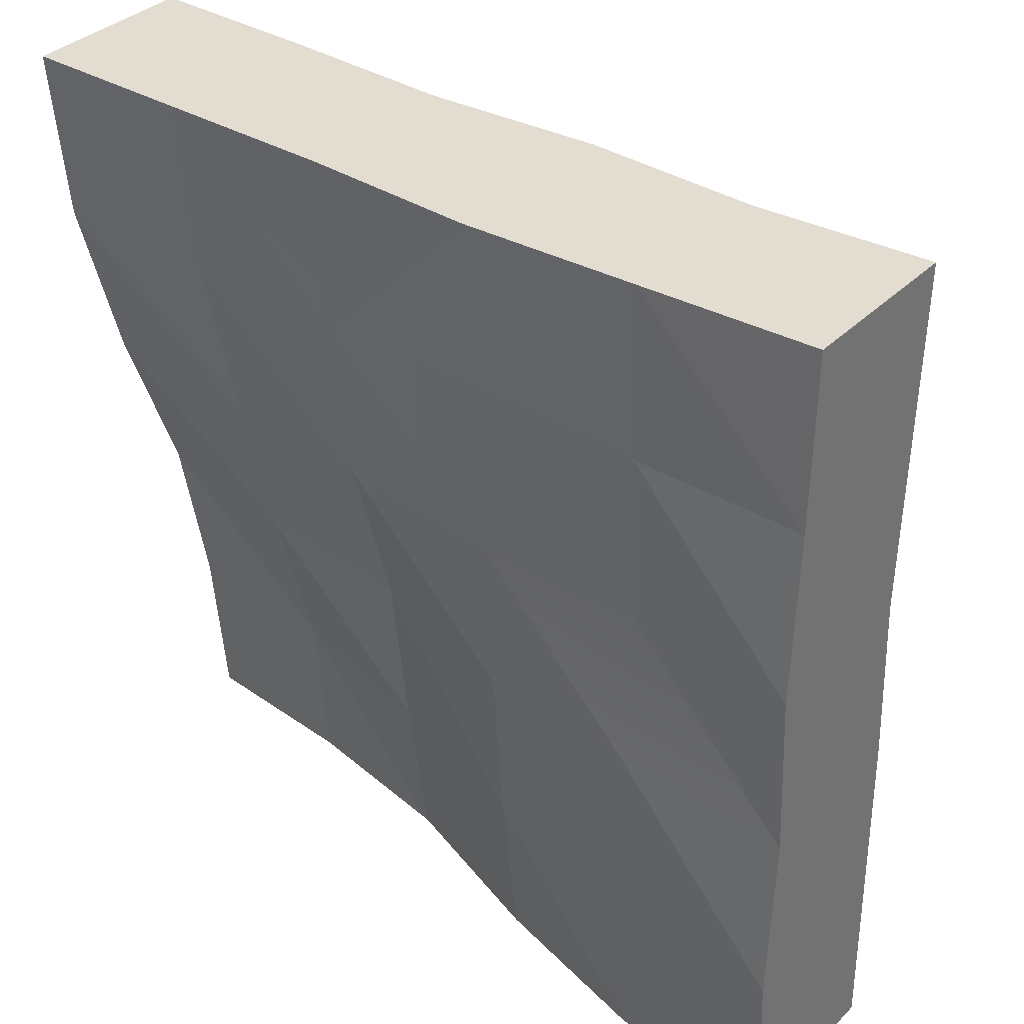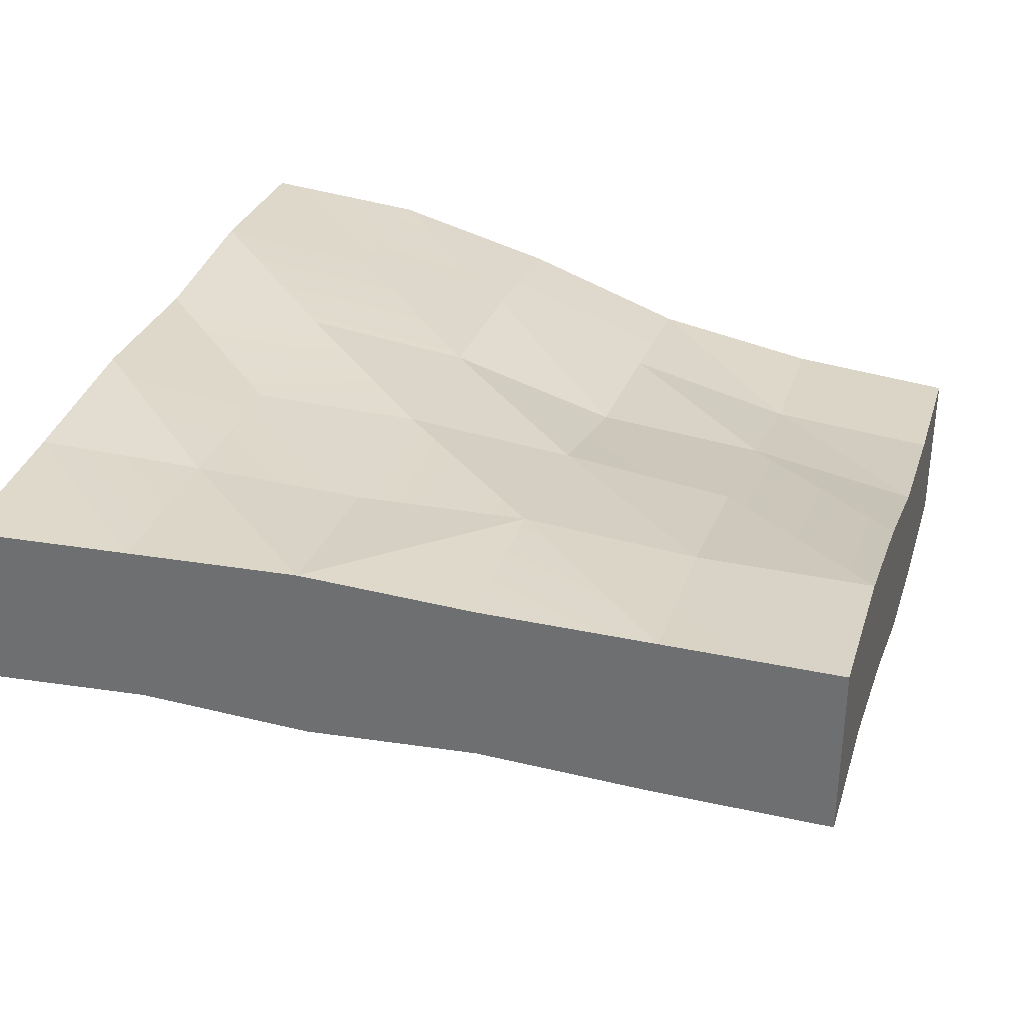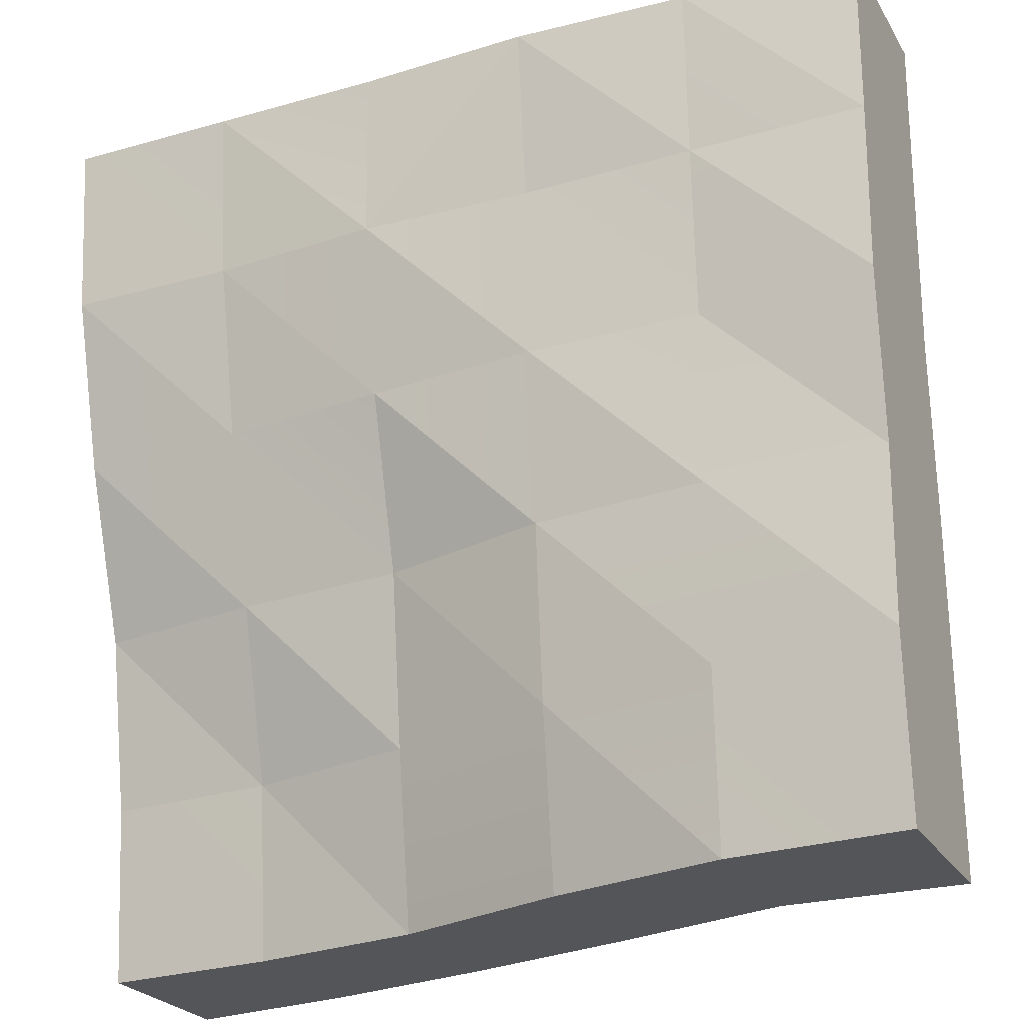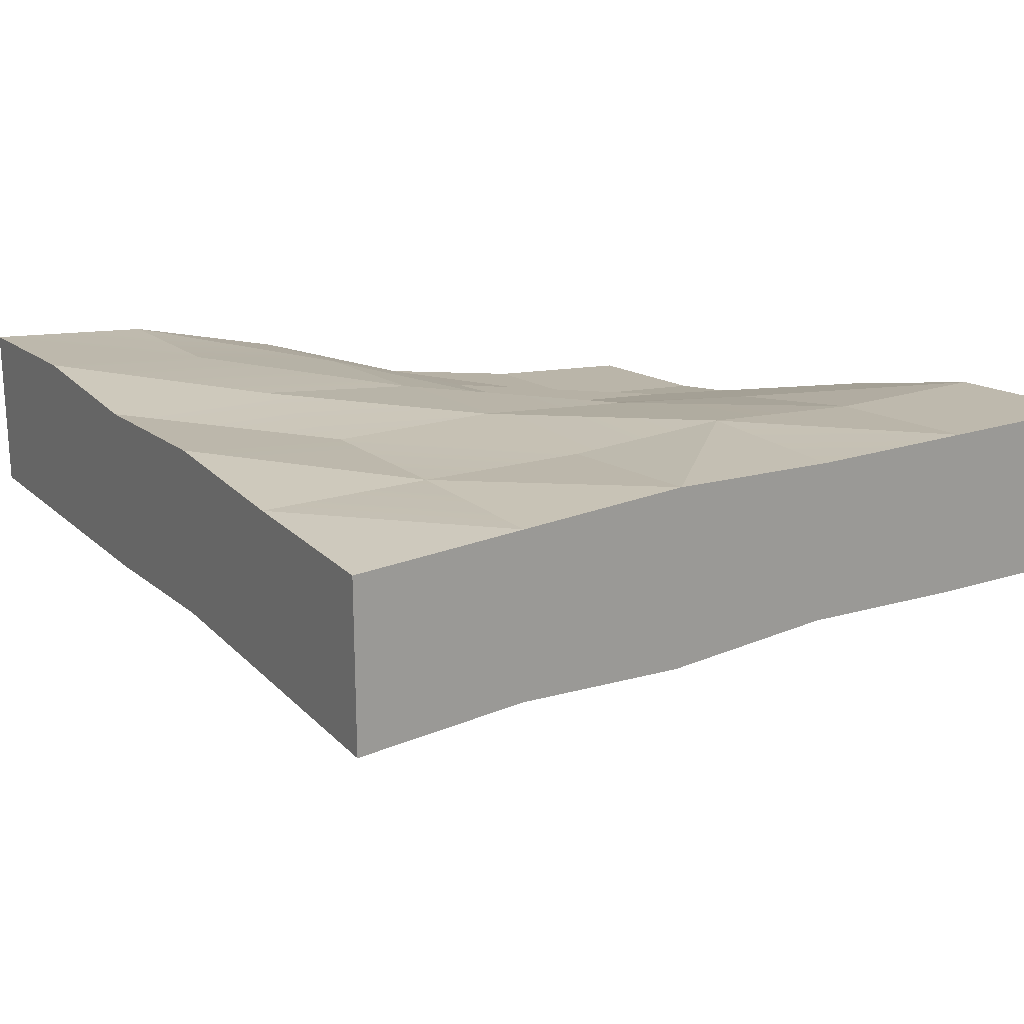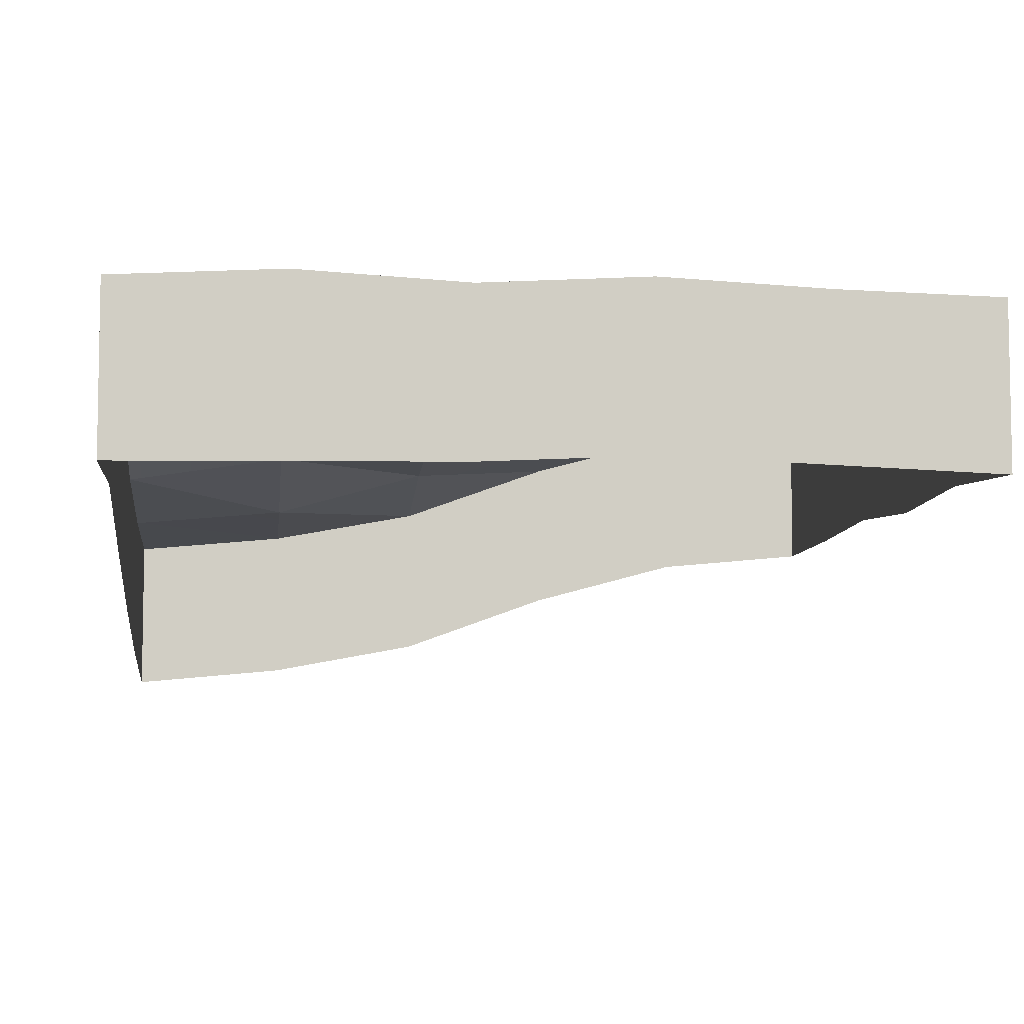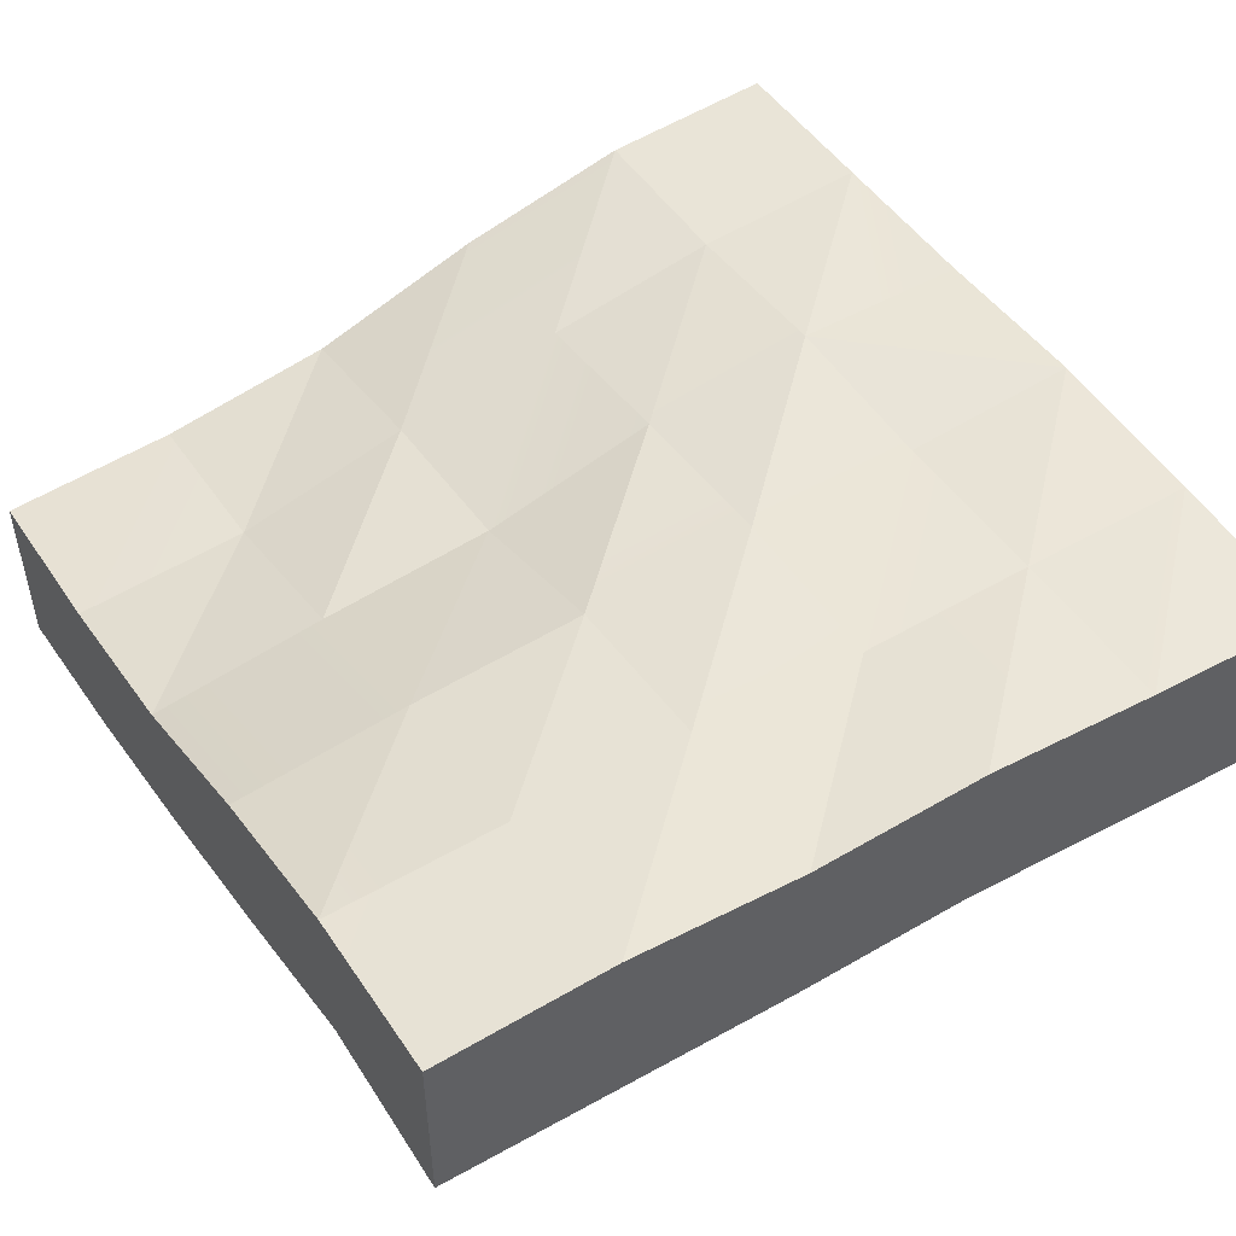
<metadata>
{"format":"obj","ext":"obj","renderer":"f3d","projection":"perspective","resolution":1024,"background":"white","views":[{"elev":35.2,"azim":-142.1,"up":"+Z"},{"elev":32.5,"azim":15.8,"up":"+Y"},{"elev":-24.7,"azim":-155.9,"up":"+Z"},{"elev":20.6,"azim":-32.2,"up":"+Y"},{"elev":-6.4,"azim":-96.7,"up":"+Y"},{"elev":48.7,"azim":-121.3,"up":"+Y"}]}
</metadata>
<code>
g terrain-world-valley2
v -3.01 -0.8987 -3.01
v 2.99 -2.679 -3.01
v 2.99 -0.9772 2.99
v 2.99 -4.335 -15
v 8.99 -5.446 -15
v 8.99 -4.912 -9.01
v 2.99 -3.416 -9.01
v 8.99 -4.912 -9.01
v 8.99 -3.241 -3.01
v -9.01 0.2269 15
v -15 -5.126e-06 15
v -15 0.1331 9
v -9.01 0.02101 8.99
v -3.01 -0.175 8.99
v -3.01 0.4501 15
v 2.99 -0.01989 8.99
v 8.99 -0.5125 8.99
v 9 0.07541 15
v -9.01 -0.5613 -15
v -3.01 -2.172 -15
v -3.01 -1.407 -9.01
v 2.99 -0.9772 2.99
v 8.99 -1.732 2.99
v 8.99 -0.5125 8.99
v 8.99 -3.241 -3.01
v 15 -4.335 -3
v 15 -2.172 3
v -9.01 0.02101 8.99
v -15 0.1331 9
v -15 0.4041 3
v 8.99 -4.912 -9.01
v 15 -5.446 -9
v 15 -4.335 -3
v 2.99 -0.01989 8.99
v 2.99 0.1494 15
v -3.01 0.4501 15
v 2.99 -0.01989 8.99
v 9 0.07541 15
v -3.01 -0.3724 2.99
v -3.01 -0.175 8.99
v -9.01 -0.2871 2.99
v -9.01 0.02101 8.99
v -9.01 0.2269 15
v -15 0.1331 9
v -3.01 -1.407 -9.01
v 2.99 -2.679 -3.01
v -3.01 -0.8987 -3.01
v 2.99 -4.335 -15
v 8.99 -4.912 -9.01
v 2.99 -3.416 -9.01
v 2.99 -3.416 -9.01
v 8.99 -3.241 -3.01
v 2.99 -2.679 -3.01
v -9.01 0.02101 8.99
v -3.01 0.4501 15
v -9.01 0.2269 15
v 8.99 -4.912 -9.01
v 15 -4.335 -3
v 8.99 -3.241 -3.01
v 2.99 -0.01989 8.99
v -3.01 0.4501 15
v -3.01 -0.175 8.99
v 8.99 -1.732 2.99
v 15 -0.5613 9
v 8.99 -0.5125 8.99
v -3.01 -1.407 -9.01
v 2.99 -3.416 -9.01
v 2.99 -2.679 -3.01
v -3.01 -2.172 -15
v 2.99 -4.335 -15
v 8.99 -0.5125 8.99
v 15 -0.5613 9
v 15 -5.126e-06 15
v 9 0.07541 15
v -9.01 -0.2811 -9.01
v -3.01 -1.407 -9.01
v -3.01 -0.8987 -3.01
v -9.01 -0.5613 -15
v -9.01 -0.2871 2.99
v -15 0.4041 3
v -15 0.03876 -2.99
v -9.01 0.02101 8.99
v -3.01 -0.3724 2.99
v 2.99 -0.9772 2.99
v 2.99 -0.01989 8.99
v 8.99 -0.5125 8.99
v -9.01 -0.1721 -3.01
v -15 0.03876 -2.99
v -15 0.3507 -8.99
v -9.01 -0.2871 2.99
v -3.01 -0.3724 2.99
v 8.99 -5.446 -15
v 15 -6 -15
v 15 -5.446 -9
v 8.99 -4.912 -9.01
v -9.01 -0.1721 -3.01
v -3.01 -0.8987 -3.01
v -3.01 -0.3724 2.99
v 2.99 -0.9772 2.99
v 8.99 -1.732 2.99
v 15 -2.172 3
v 15 -0.5613 9
v 8.99 -3.241 -3.01
v 2.99 -2.679 -3.01
v 2.99 -0.9772 2.99
v -9.01 -0.2811 -9.01
v -15 1.657e-05 -15
v -9.01 -0.5613 -15
v -15 0.3507 -8.99
v -9.01 -0.1721 -3.01
v -3.01 -0.8987 -3.01
v 15 -6 -15
v 15 -8 -15
v 15 -7.446 -8.99
v 15 -5.446 -9
v 15 -6.335 -2.99
v 15 -4.335 -3
v 15 -4.173 2.99
v 15 -2.172 3
v 15 -2.561 8.99
v 15 -0.5613 9
v 15 -2 15
v 15 -5.126e-06 15
v 8.99 -5.446 -15
v 8.99 -7.008 -15
v 15 -8 -15
v 15 -6 -15
v 2.99 0.1494 15
v -3.01 -1.961 15
v -3.01 0.4501 15
v 2.99 -1.596 15
v 9 0.07541 15
v 8.99 -1.867 15
v 15 -5.126e-06 15
v 15 -2 15
v 2.99 -4.335 -15
v 2.99 -5.594 -15
v 8.99 -7.008 -15
v 8.99 -5.446 -15
v -3.01 0.4501 15
v -3.01 -1.961 15
v -9.01 -1.649 15
v -9.01 0.2269 15
v -15 -2 15
v -15 -5.126e-06 15
v -15 -5.126e-06 15
v -15 -2 15
v -15 -1.773 9.01
v -15 0.1331 9
v -15 -1.55 3.01
v -15 0.4041 3
v -15 -1.851 -2.99
v -15 0.03876 -2.99
v -15 -1.925 -8.99
v -15 0.3507 -8.99
v -15 -2 -15
v -15 1.657e-05 -15
v -3.01 -2.172 -15
v 2.99 -5.594 -15
v 2.99 -4.335 -15
v -3.01 -3.902 -15
v -9.01 -0.5613 -15
v -9.01 -2.027 -15
v -3.01 -2.172 -15
v -15 1.657e-05 -15
v -15 -2 -15
v -9.01 -2.027 -15
v -9.01 -0.5613 -15
v 15 -2.561 8.99
v 15 -6 15
v 15 -2 15
v 15 -6.561 8.99
v 15 -4.173 2.99
v 15 -8.173 2.99
v 15 -6.335 -2.99
v 15 -10.33 -2.99
v 15 -7.446 -8.99
v 15 -11.45 -8.99
v 15 -8 -15
v 15 -12 -15
v -15 -2 -15
v -15 -6 -15
v -9.01 -6.027 -15
v -9.01 -2.027 -15
v -3.01 -7.902 -15
v -3.01 -3.902 -15
v 2.99 -9.594 -15
v 2.99 -5.594 -15
v 8.99 -11.01 -15
v 8.99 -7.008 -15
v 15 -12 -15
v 15 -8 -15
v -15 -1.925 -8.99
v -15 -6 -15
v -15 -2 -15
v -15 -5.925 -8.99
v -15 -1.851 -2.99
v -15 -5.851 -2.99
v -15 -1.55 3.01
v -15 -5.55 3.01
v -15 -1.773 9.01
v -15 -5.773 9.01
v -15 -2 15
v -15 -6 15
v -9.01 -1.649 15
v -15 -6 15
v -15 -2 15
v -9.01 -5.649 15
v -3.01 -1.961 15
v -3.01 -5.961 15
v 2.99 -1.596 15
v 2.99 -5.596 15
v 8.99 -1.867 15
v 8.99 -5.867 15
v 15 -2 15
v 15 -6 15
f 2 1 3
f 5 4 6
f 8 7 9
f 11 10 12
f 14 13 15
f 17 16 18
f 20 19 21
f 23 22 24
f 26 25 27
f 29 28 30
f 32 31 33
f 35 34 36
f 38 37 35
f 37 39 40
f 39 41 40
f 40 41 42
f 44 43 42
f 46 45 47
f 49 48 50
f 52 51 53
f 55 54 56
f 58 57 59
f 61 60 62
f 64 63 65
f 67 66 68
f 67 69 66
f 70 69 67
f 72 71 73
f 73 71 74
f 76 75 77
f 76 78 75
f 80 79 81
f 80 82 79
f 84 83 85
f 86 84 85
f 88 87 89
f 88 90 87
f 91 87 90
f 93 92 94
f 94 92 95
f 97 96 98
f 99 97 98
f 101 100 102
f 101 103 100
f 103 104 100
f 100 104 105
f 107 106 108
f 109 106 107
f 109 110 106
f 111 106 110
f 113 112 114
f 114 112 115
f 114 115 116
f 116 115 117
f 116 117 118
f 118 117 119
f 118 119 120
f 120 119 121
f 120 121 122
f 122 121 123
f 125 124 126
f 126 124 127
f 129 128 130
f 131 128 129
f 131 132 128
f 133 132 131
f 133 134 132
f 135 134 133
f 137 136 138
f 138 136 139
f 141 140 142
f 142 140 143
f 142 143 144
f 144 143 145
f 147 146 148
f 148 146 149
f 148 149 150
f 150 149 151
f 150 151 152
f 152 151 153
f 152 153 154
f 154 153 155
f 154 155 156
f 156 155 157
f 159 158 160
f 161 158 159
f 163 162 161
f 161 162 164
f 166 165 167
f 167 165 168
f 170 169 171
f 172 169 170
f 172 173 169
f 174 173 172
f 174 175 173
f 176 175 174
f 176 177 175
f 178 177 176
f 178 179 177
f 180 179 178
f 182 181 183
f 183 181 184
f 183 184 185
f 185 184 186
f 185 186 187
f 187 186 188
f 187 188 189
f 189 188 190
f 189 190 191
f 191 190 192
f 194 193 195
f 196 193 194
f 196 197 193
f 198 197 196
f 198 199 197
f 200 199 198
f 200 201 199
f 202 201 200
f 202 203 201
f 204 203 202
f 206 205 207
f 208 205 206
f 208 209 205
f 210 209 208
f 210 211 209
f 212 211 210
f 212 213 211
f 214 213 212
f 214 215 213
f 216 215 214

</code>
